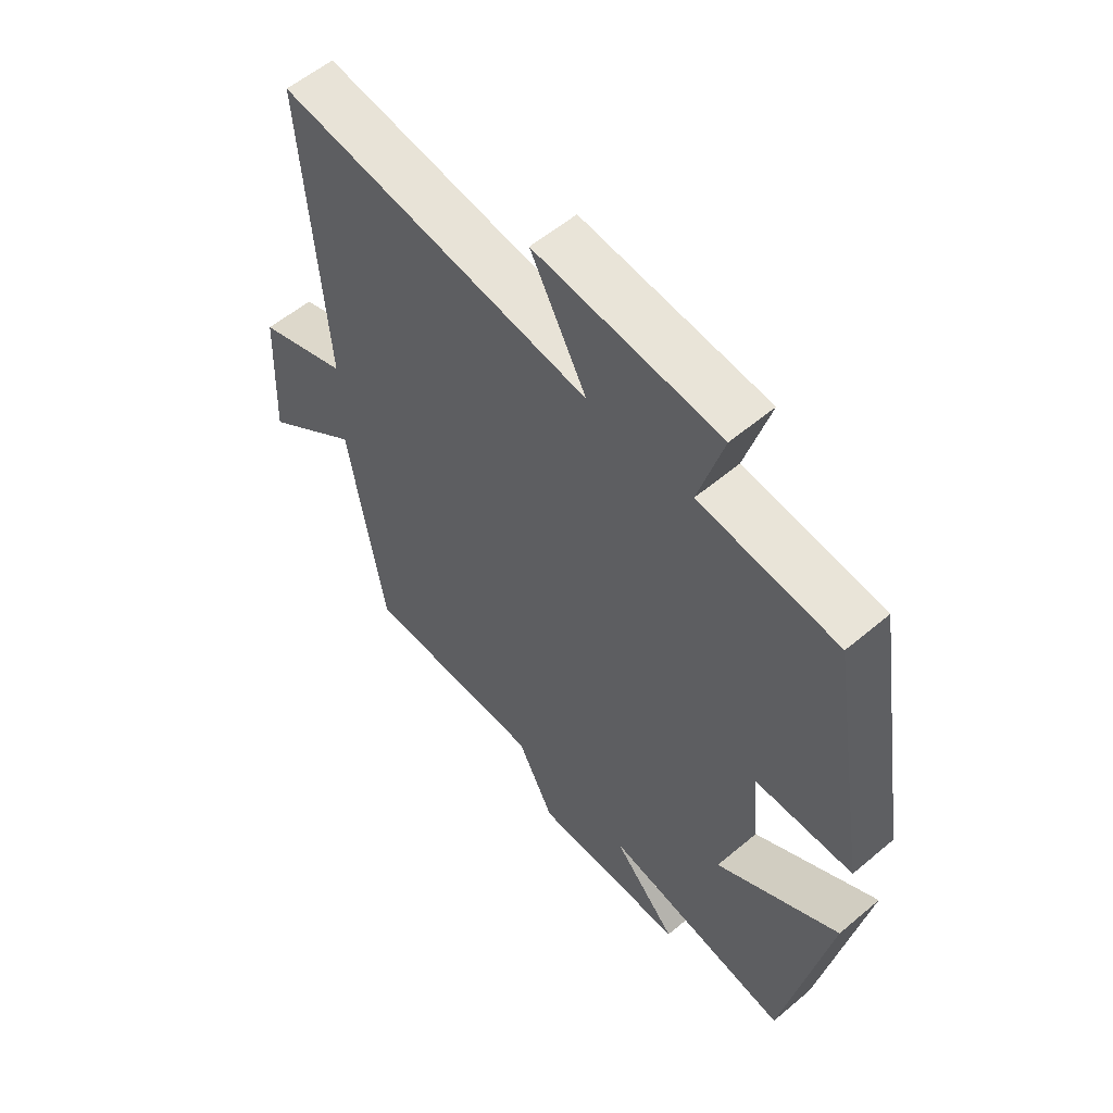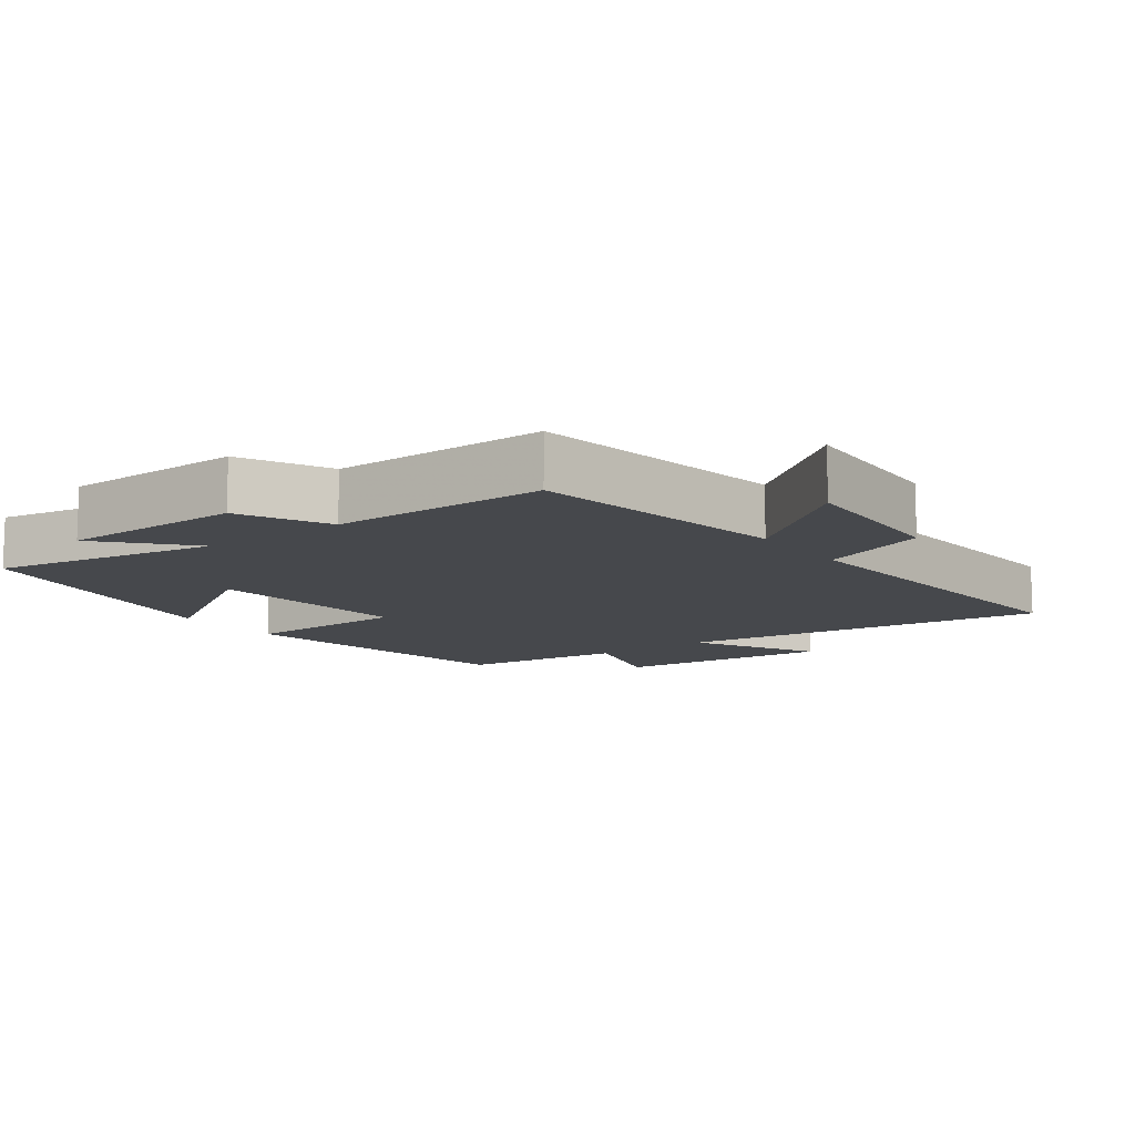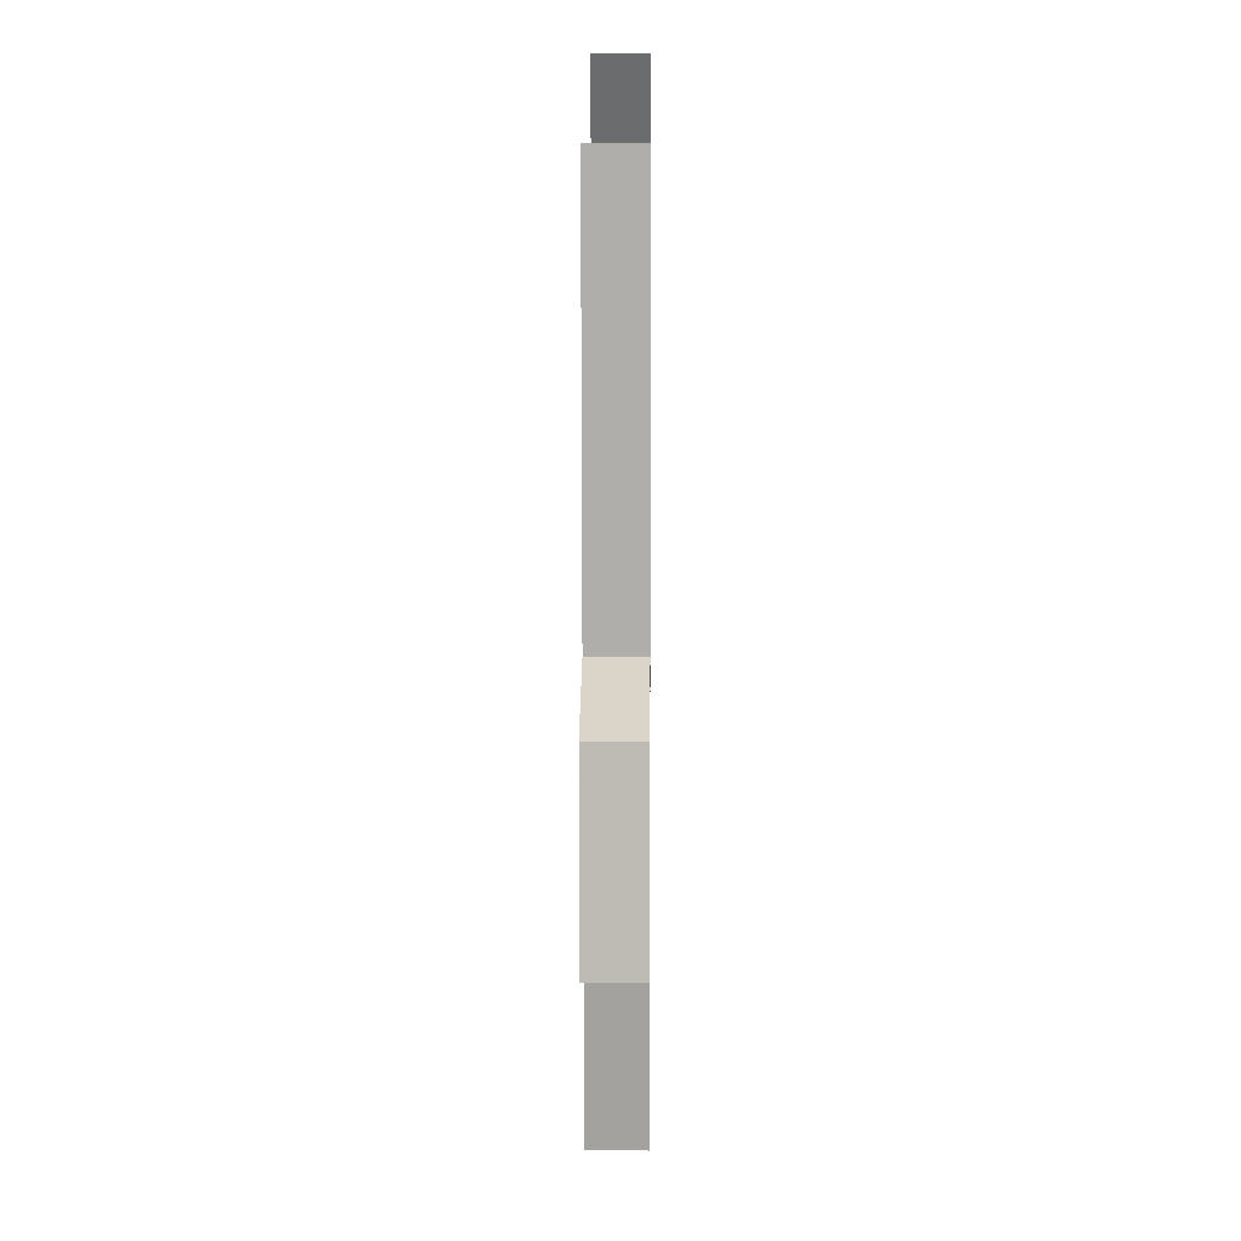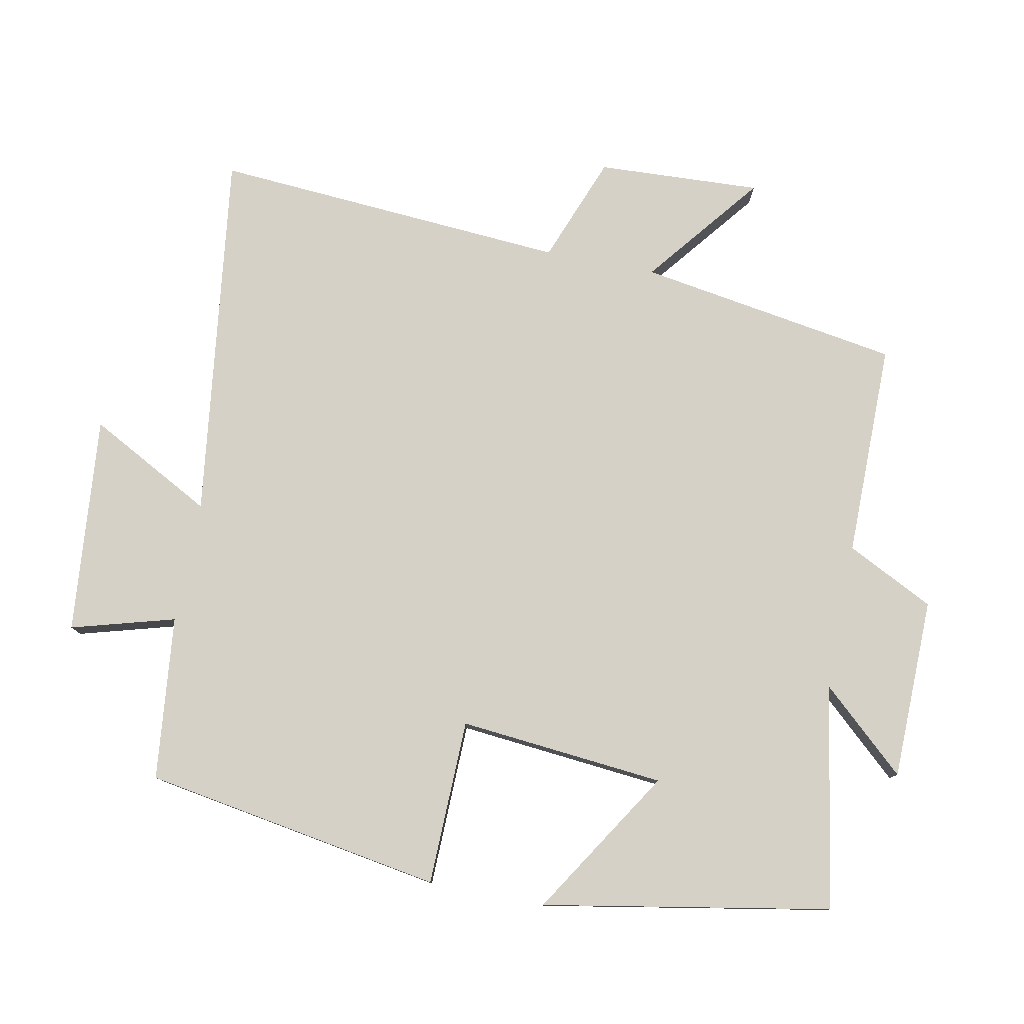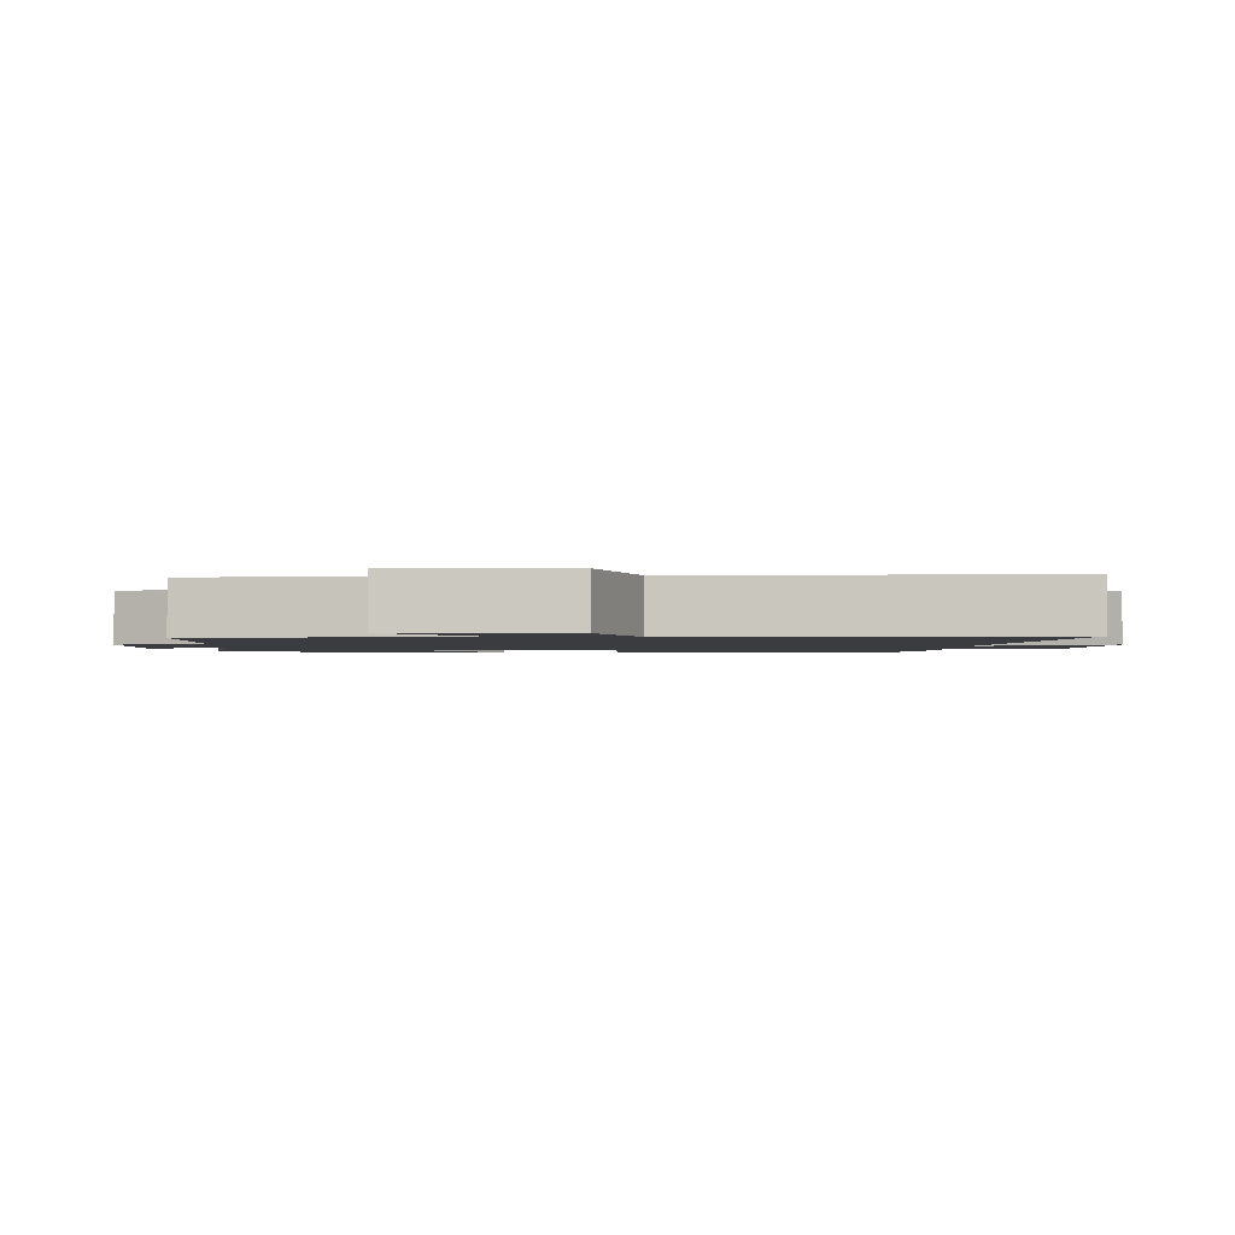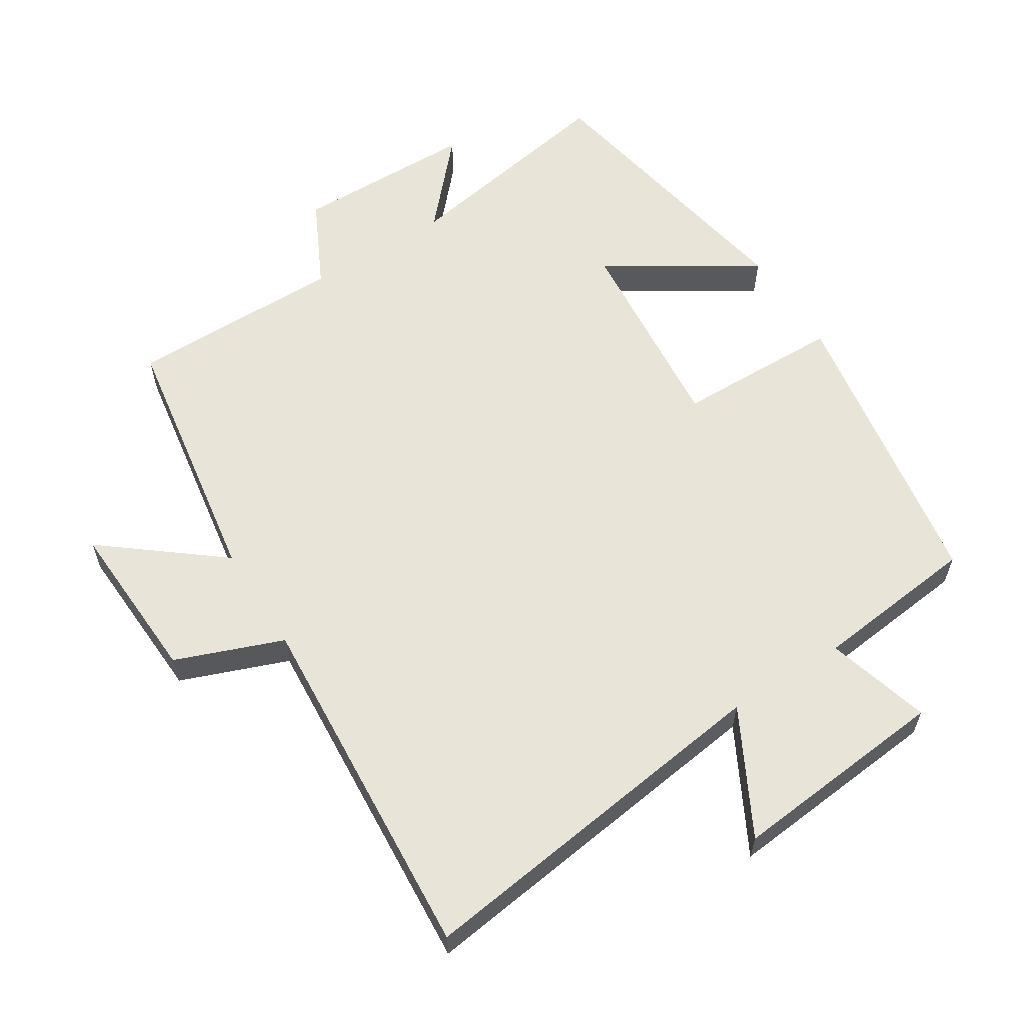
<metadata>
{"format":"obj","ext":"obj","renderer":"f3d","projection":"perspective","resolution":1024,"background":"white","views":[{"elev":57.2,"azim":48.8,"up":"+Z"},{"elev":-11.2,"azim":-143.6,"up":"+Y"},{"elev":8.3,"azim":-89.4,"up":"+Z"},{"elev":78.8,"azim":101.2,"up":"+Y"},{"elev":-1.8,"azim":-90.9,"up":"+Y"},{"elev":59.9,"azim":-32.3,"up":"+Y"}]}
</metadata>
<code>
v 0.423 0.07 -0.558
v 0.094 0.07 -0.5
v 0.206 0.07 -0.624
v -0.06 0.07 -0.628
v -0.124 0.07 -0.5
v -0.439 0.07 -0.5
v -0.5 0.07 -0.116
v -0.669 0.07 -0.25
v -0.657 0.07 -0.01
v -0.5 0.07 0.05
v -0.536 0.07 0.572
v 0.007 0.07 0.5
v -0.09 0.07 0.682
v 0.23 0.07 0.652
v 0.187 0.07 0.5
v 0.428 0.07 0.474
v 0.5 0.07 0.036
v 0.257 0.07 0.031
v 0.285 0.07 -0.271
v 0.5 0.07 -0.136
v 0.423 0 -0.558
v 0.094 0 -0.5
v 0.206 0 -0.624
v -0.06 0 -0.628
v -0.124 0 -0.5
v -0.439 0 -0.5
v -0.5 0 -0.116
v -0.669 0 -0.25
v -0.657 0 -0.01
v -0.5 0 0.05
v -0.536 0 0.572
v 0.007 0 0.5
v -0.09 0 0.682
v 0.23 0 0.652
v 0.187 0 0.5
v 0.428 0 0.474
v 0.5 0 0.036
v 0.257 0 0.031
v 0.285 0 -0.271
v 0.5 0 -0.136
f 19 20 1 2
f 18 19 2
f 15 16 17 18
f 15 18 2
f 12 13 14 15
f 12 15 2
f 10 11 12 2
f 7 8 9 10
f 7 10 2
f 6 7 2
f 5 6 2
f 2 3 4 5
f 22 21 40 39
f 22 39 38
f 38 37 36 35
f 22 38 35
f 35 34 33 32
f 22 35 32
f 22 32 31 30
f 30 29 28 27
f 22 30 27
f 22 27 26
f 22 26 25
f 25 24 23 22
f 1 21 22 2
f 2 22 23 3
f 3 23 24 4
f 4 24 25 5
f 5 25 26 6
f 6 26 27 7
f 7 27 28 8
f 8 28 29 9
f 9 29 30 10
f 10 30 31 11
f 11 31 32 12
f 12 32 33 13
f 13 33 34 14
f 14 34 35 15
f 15 35 36 16
f 16 36 37 17
f 17 37 38 18
f 18 38 39 19
f 19 39 40 20
f 20 40 21 1

</code>
